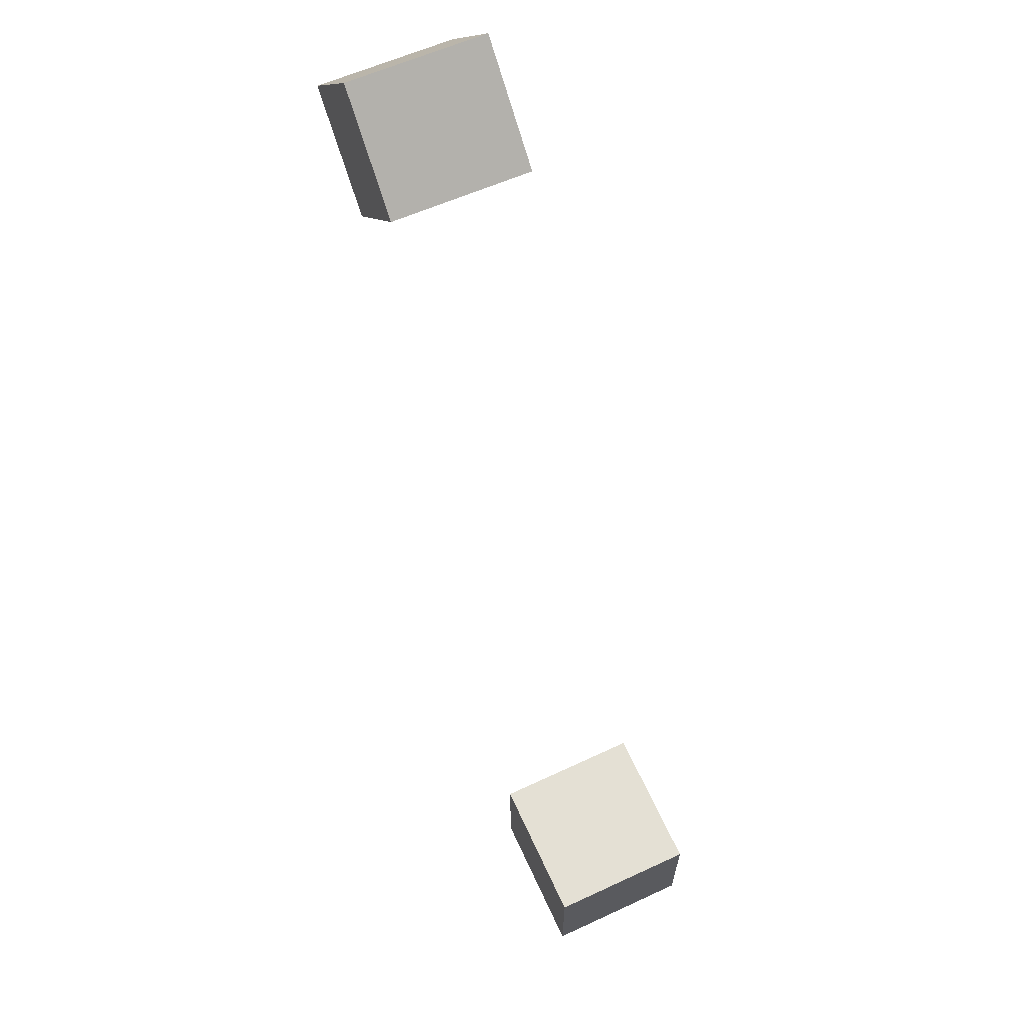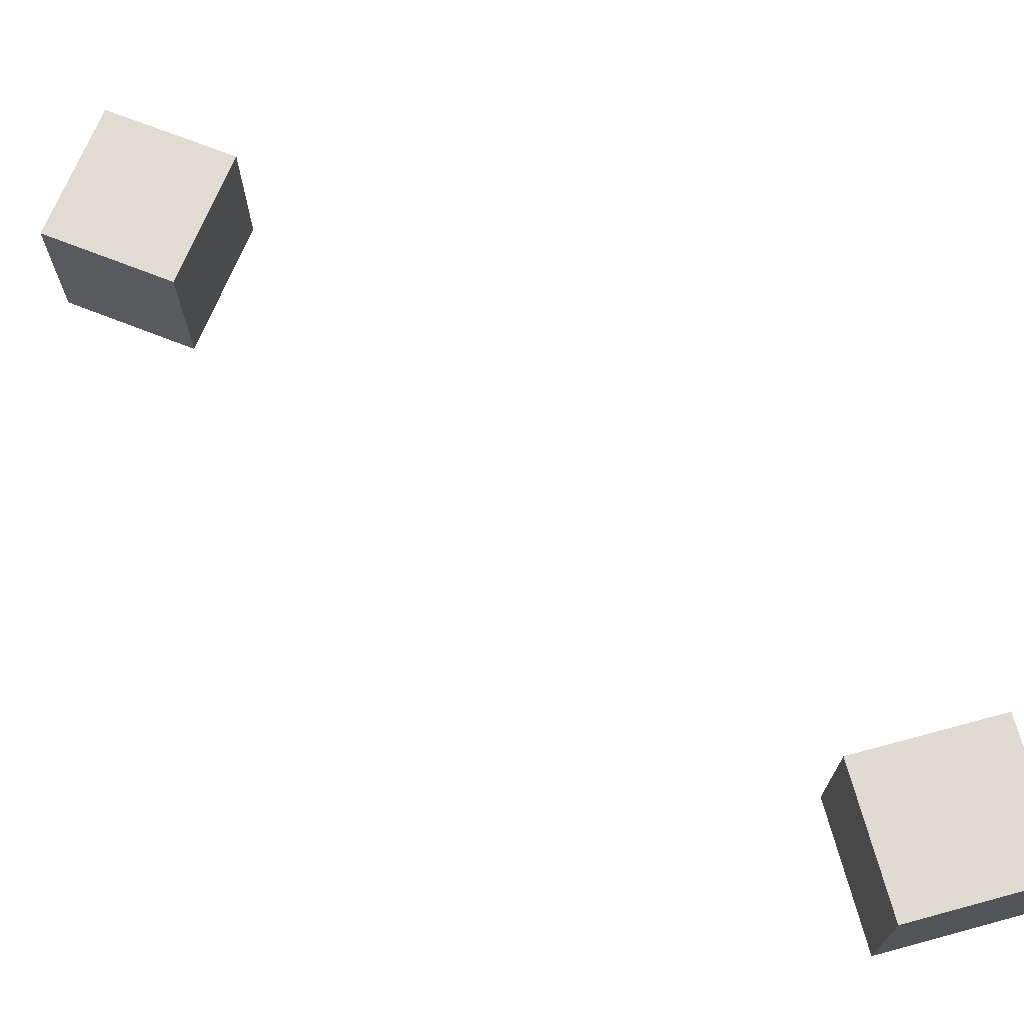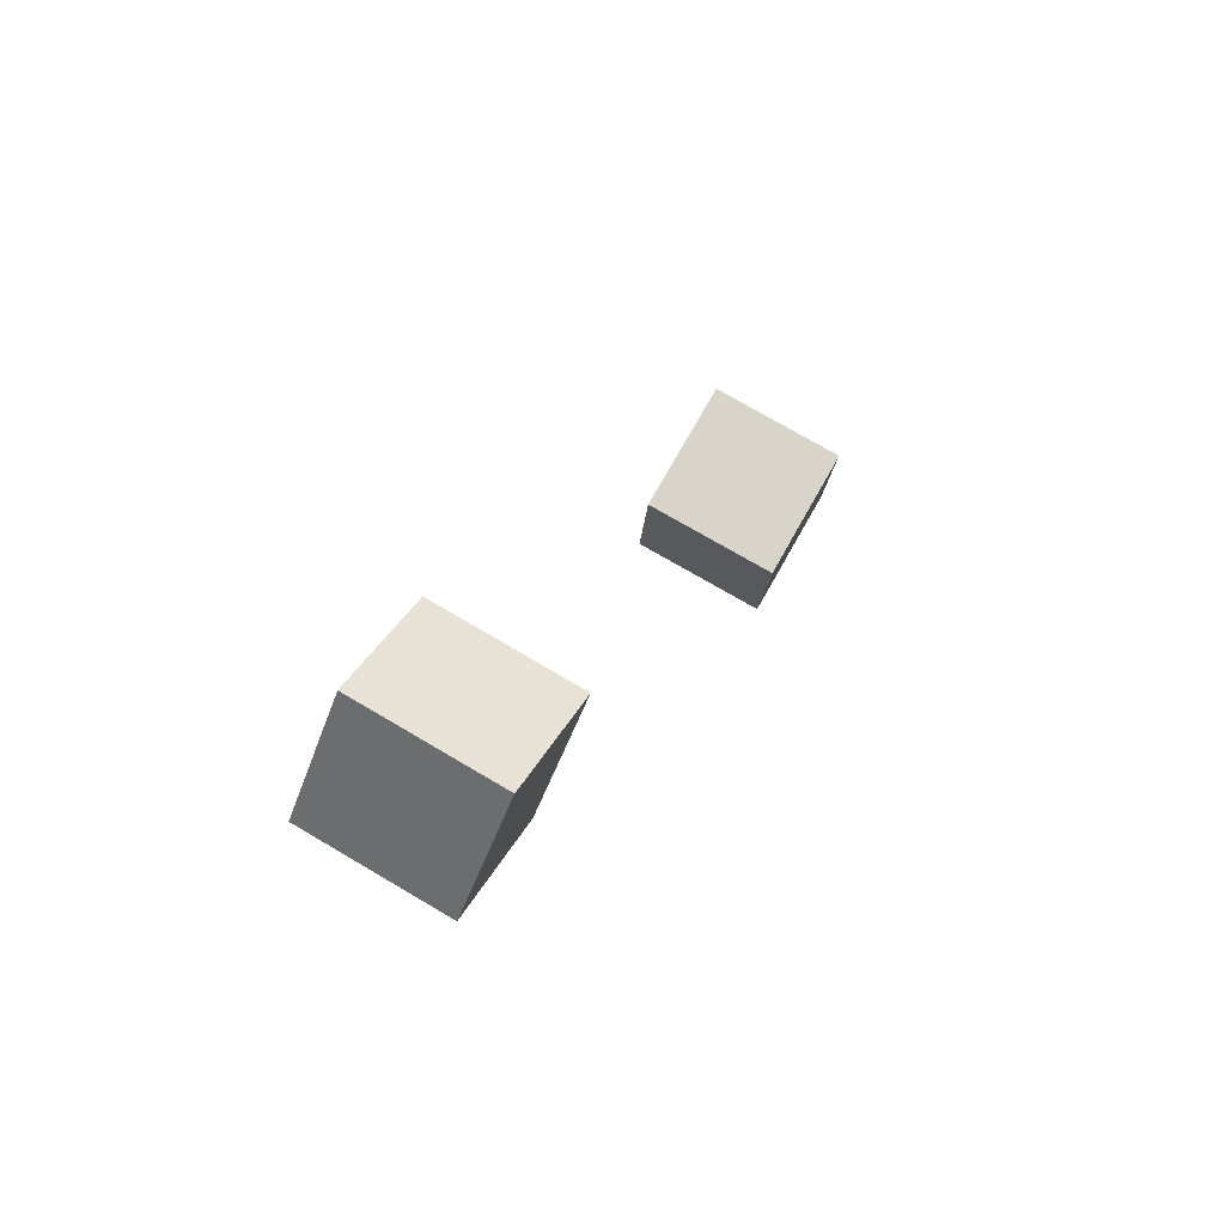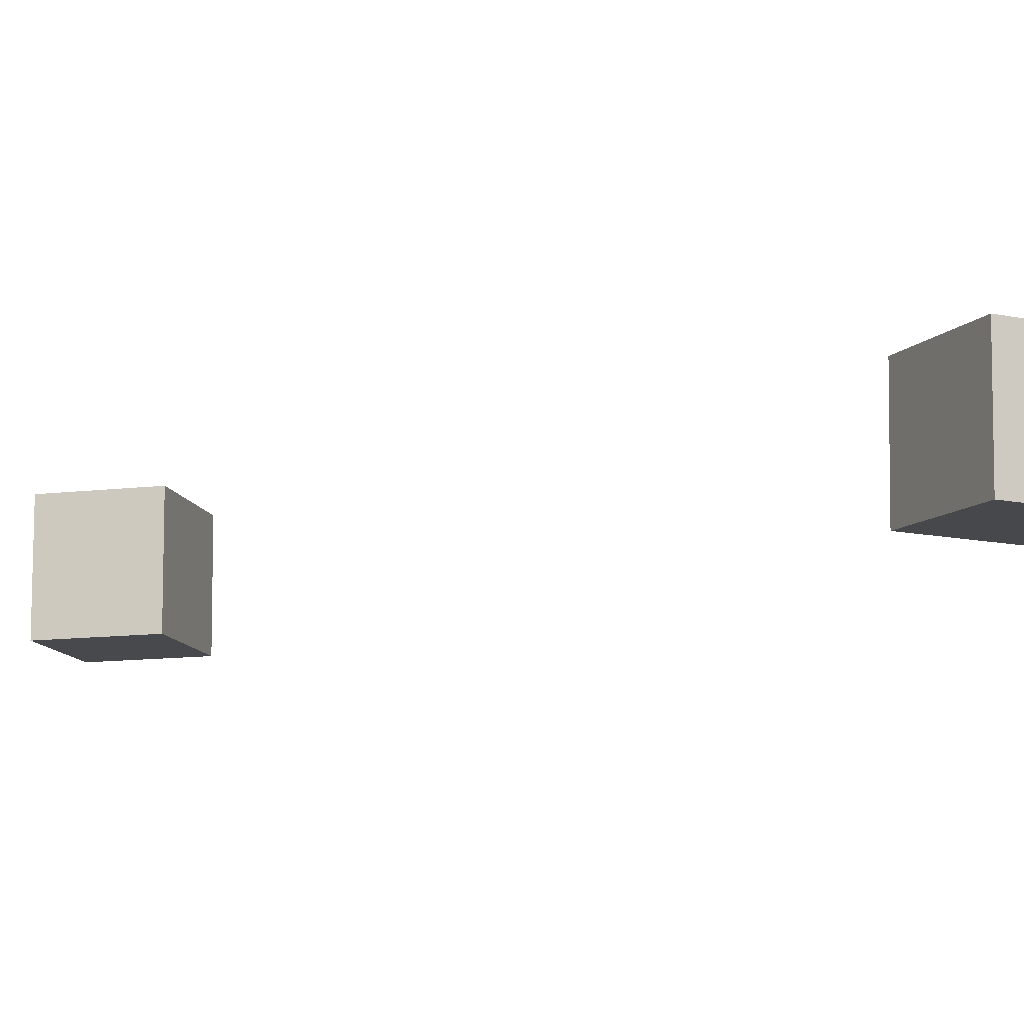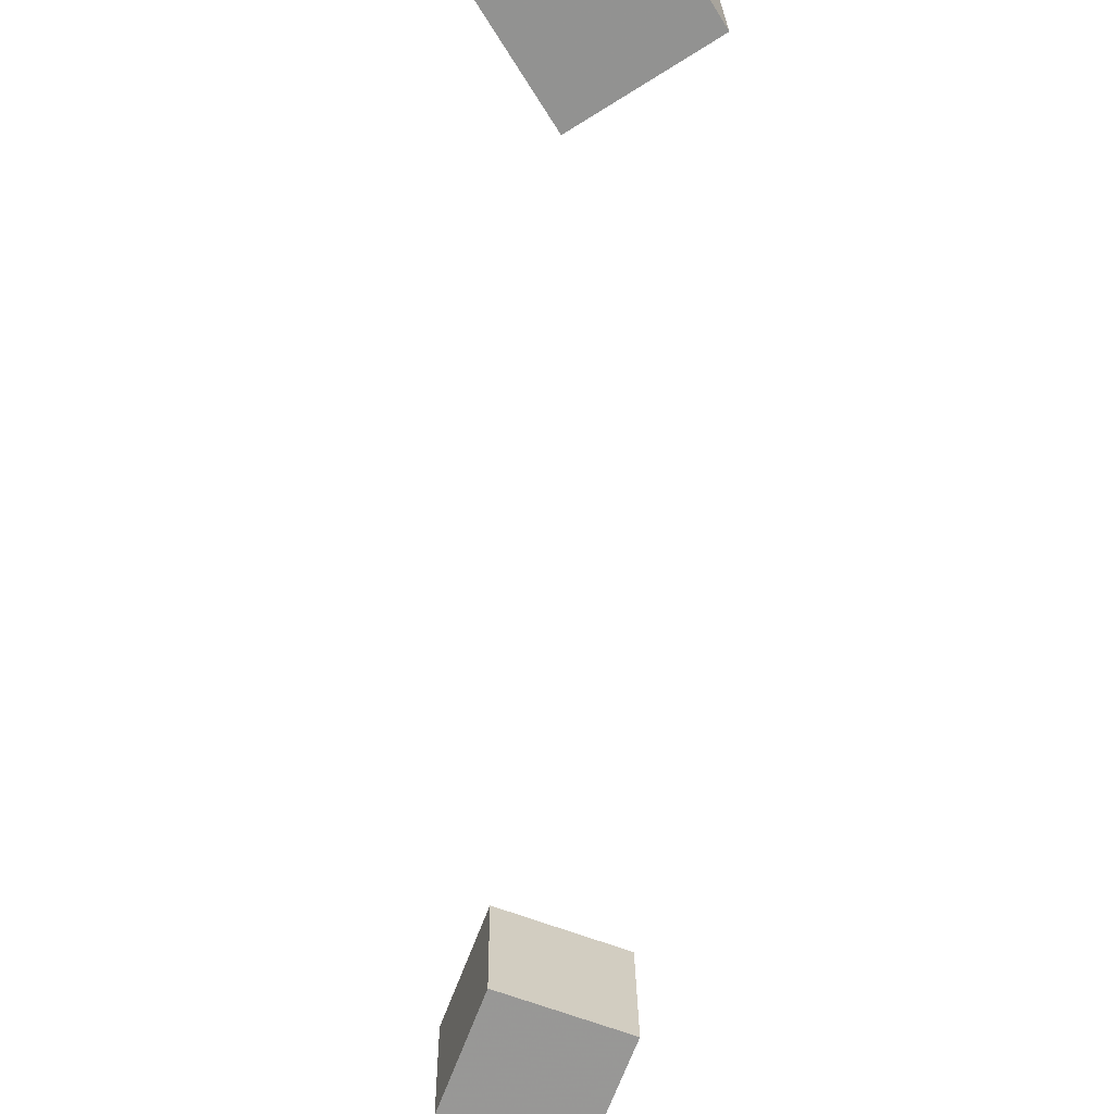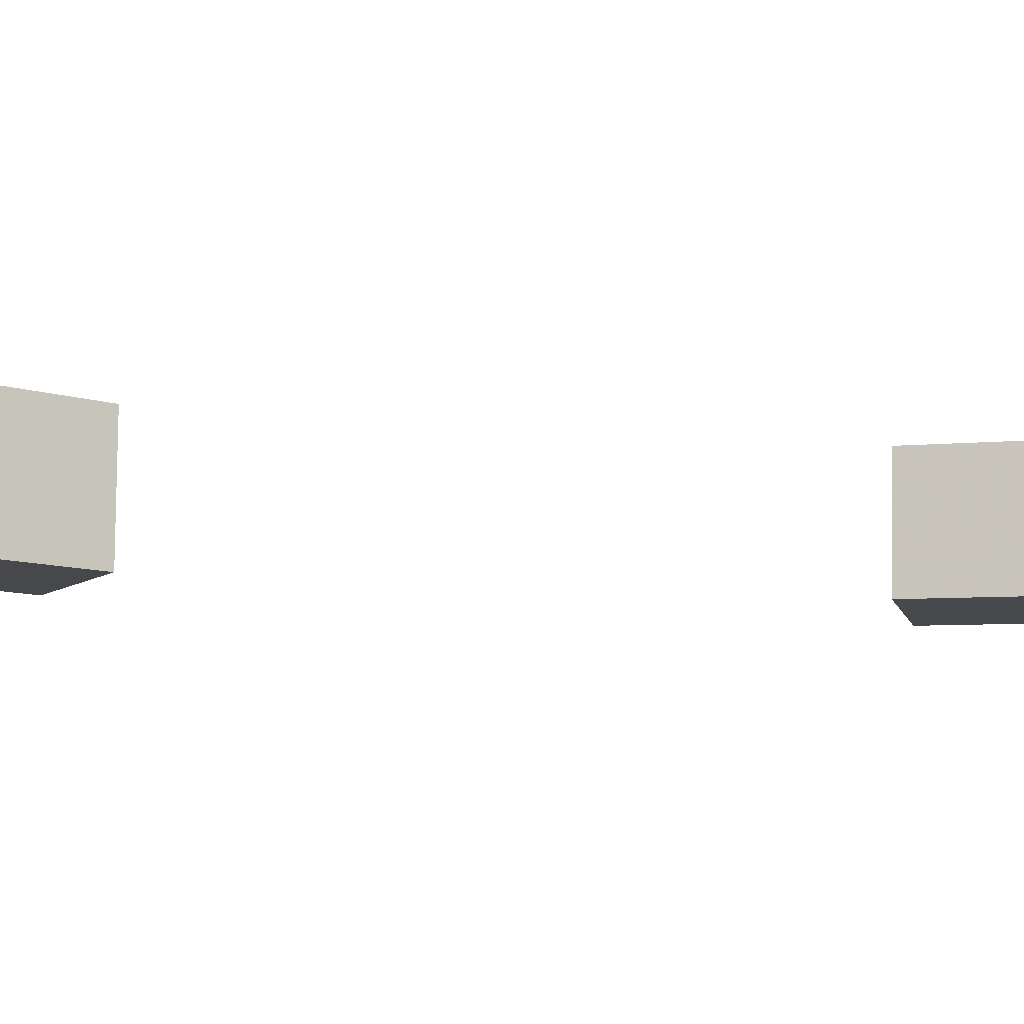
<metadata>
{"format":"obj","ext":"obj","renderer":"f3d","projection":"perspective","resolution":1024,"background":"white","views":[{"elev":62.5,"azim":65.4,"up":"+Y"},{"elev":68.8,"azim":-18.3,"up":"+Z"},{"elev":77.1,"azim":-60.3,"up":"+Y"},{"elev":-12.7,"azim":-27.3,"up":"+Z"},{"elev":-67.9,"azim":29.1,"up":"+Z"},{"elev":-12.3,"azim":-76.4,"up":"+Z"}]}
</metadata>
<code>
v -0.155 0.1345 -0.03394
v -0.1556 0.1346 0.01878
v -0.1922 0.1662 -0.03445
v -0.1929 0.1663 0.01827
v -0.1222 0.1731 -0.0336
v -0.1229 0.1732 0.01912
v -0.1595 0.2047 -0.03411
v -0.1602 0.2048 0.01861
f 1.0 7.0 5.0
f 1.0 3.0 7.0
f 1.0 4.0 3.0
f 1.0 2.0 4.0
f 3.0 8.0 7.0
f 3.0 4.0 8.0
f 5.0 7.0 8.0
f 5.0 8.0 6.0
f 1.0 5.0 6.0
f 1.0 6.0 2.0
f 2.0 6.0 8.0
f 2.0 8.0 4.0
v -0.008584 -0.1403 -0.02696
v -0.008353 -0.1419 0.02681
v -0.005771 -0.08704 -0.02538
v -0.00554 -0.08865 0.0284
v 0.04529 -0.1431 -0.02728
v 0.04552 -0.1447 0.0265
v 0.0481 -0.08988 -0.02569
v 0.04833 -0.09149 0.02808
f 9.0 15.0 13.0
f 9.0 11.0 15.0
f 9.0 12.0 11.0
f 9.0 10.0 12.0
f 11.0 16.0 15.0
f 11.0 12.0 16.0
f 13.0 15.0 16.0
f 13.0 16.0 14.0
f 9.0 13.0 14.0
f 9.0 14.0 10.0
f 10.0 14.0 16.0
f 10.0 16.0 12.0

</code>
